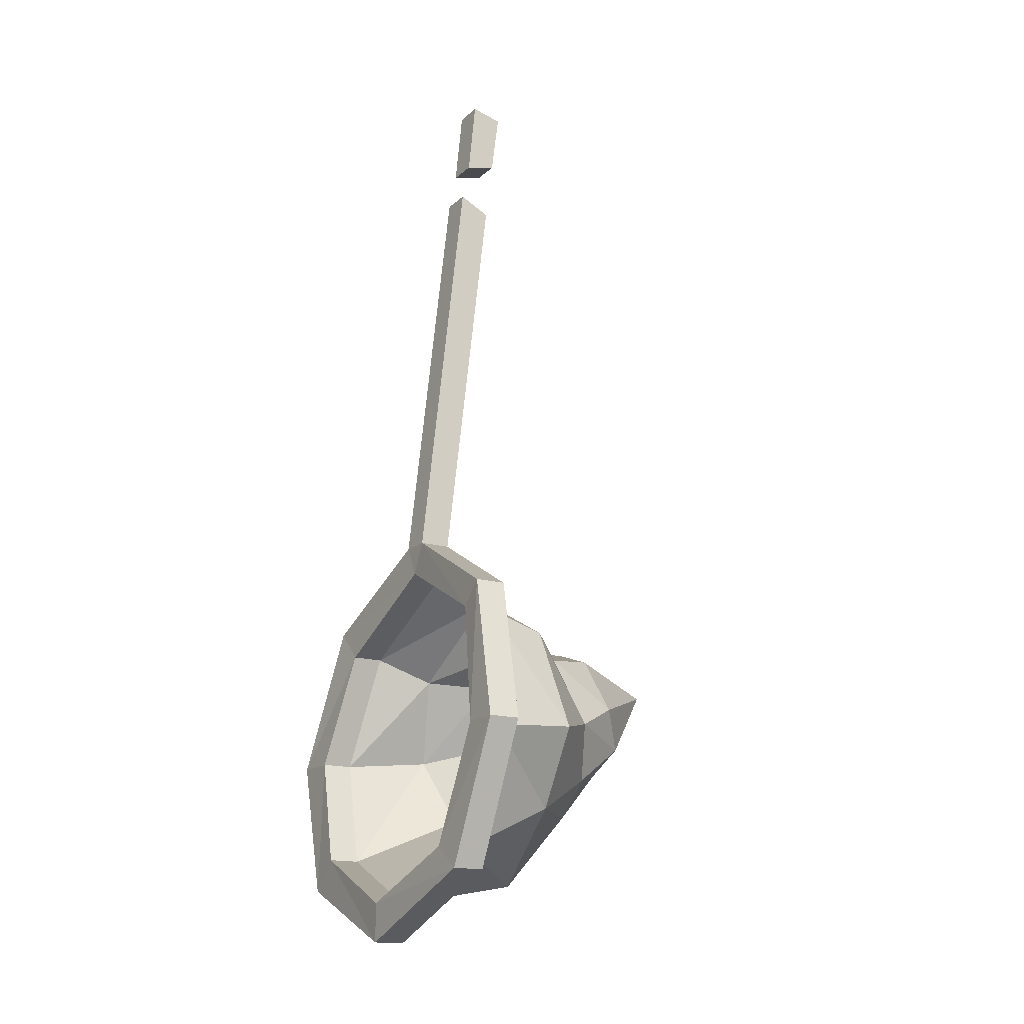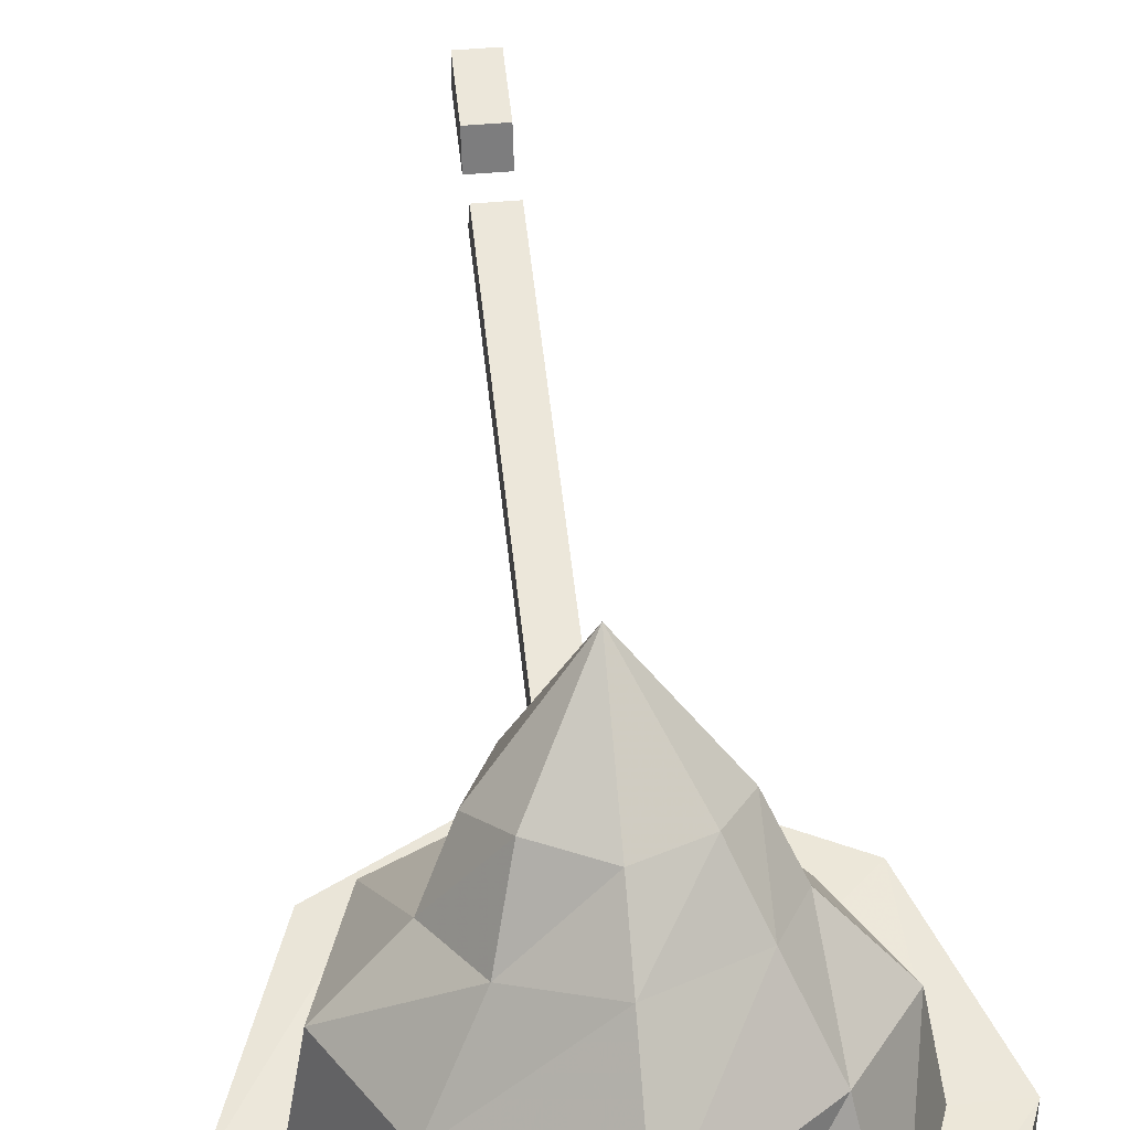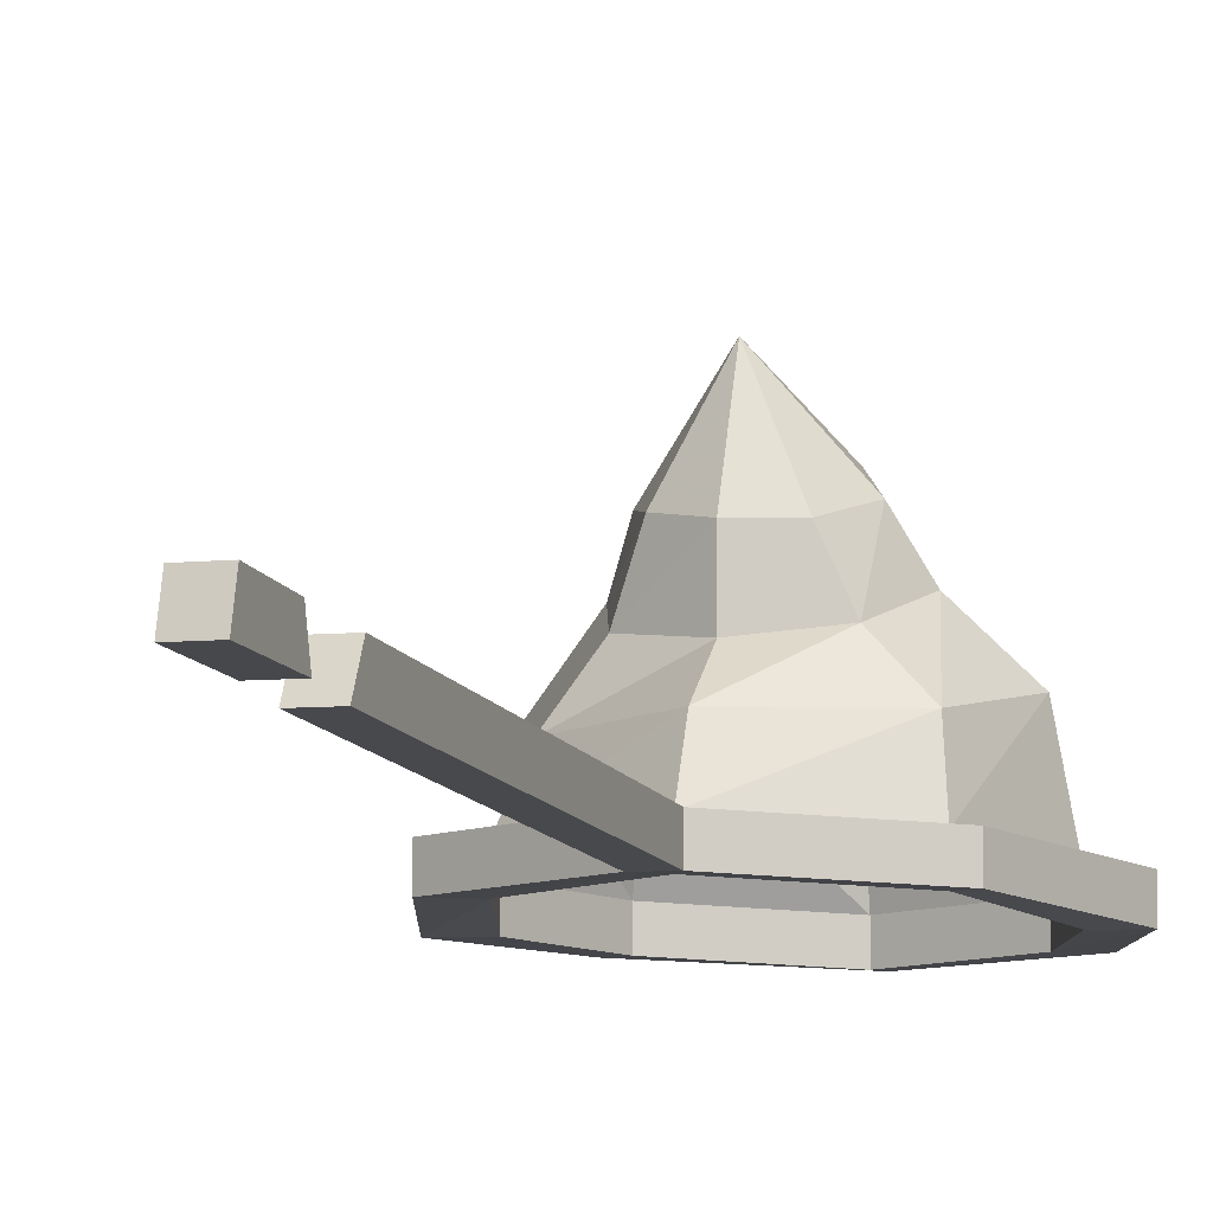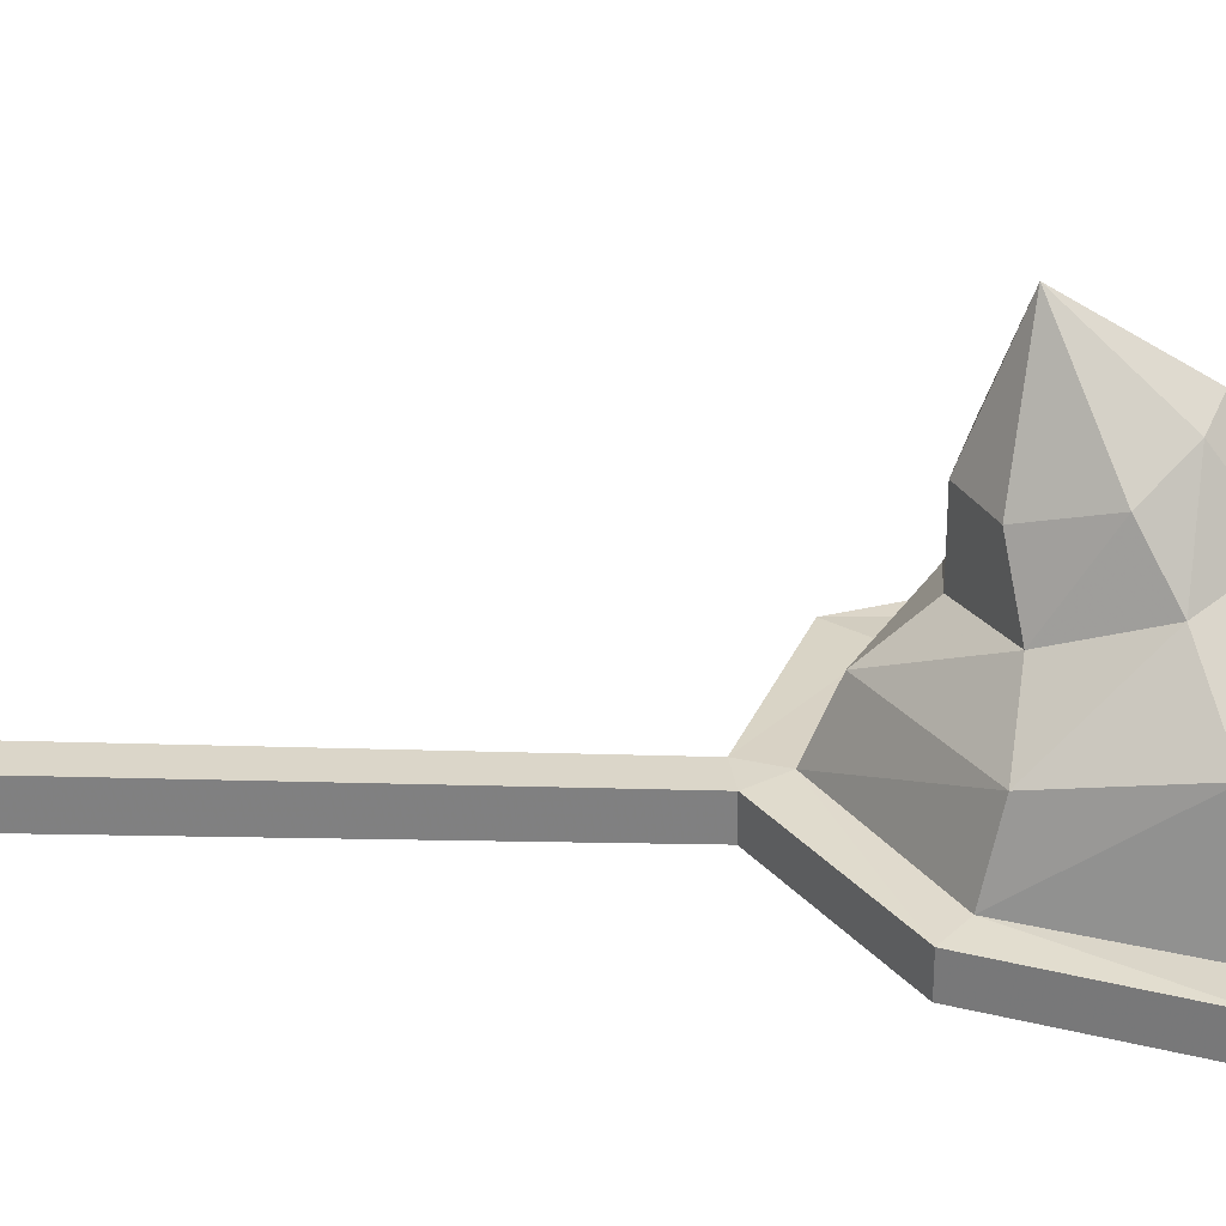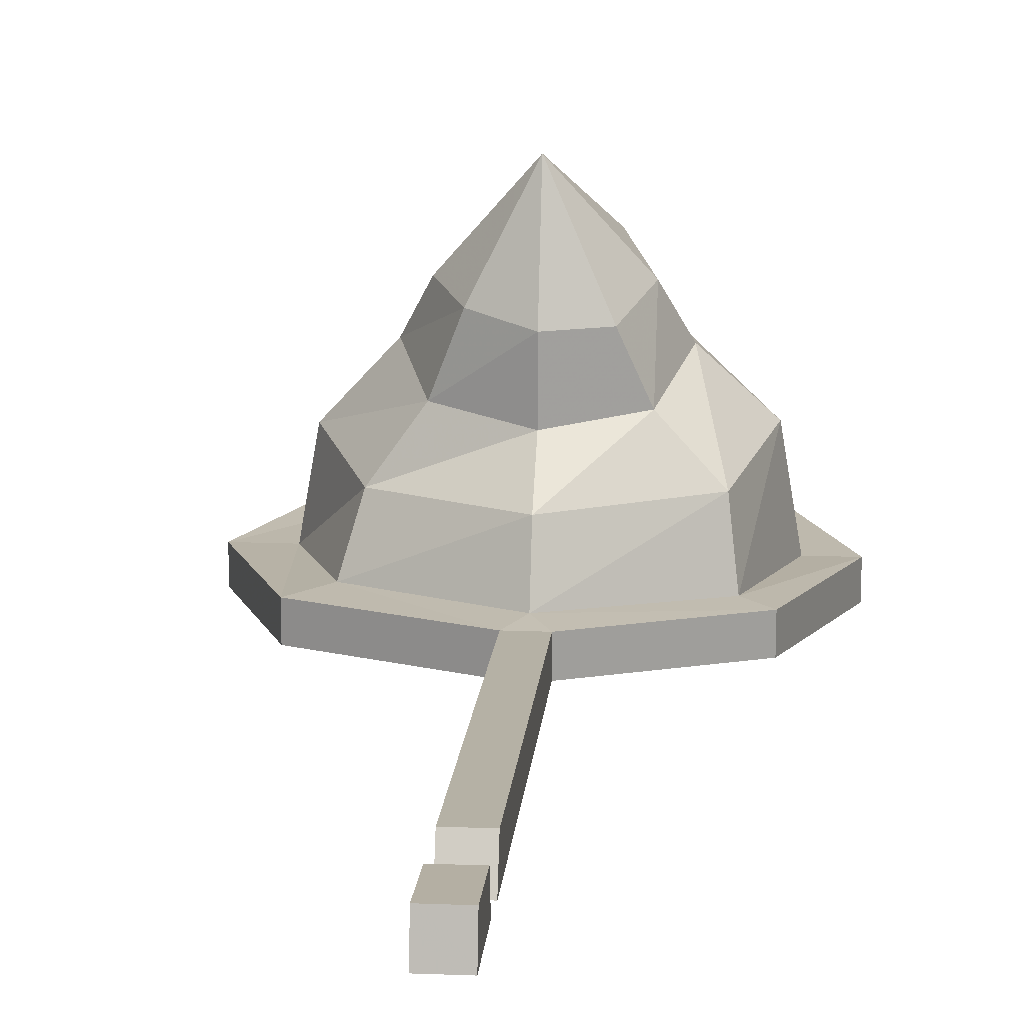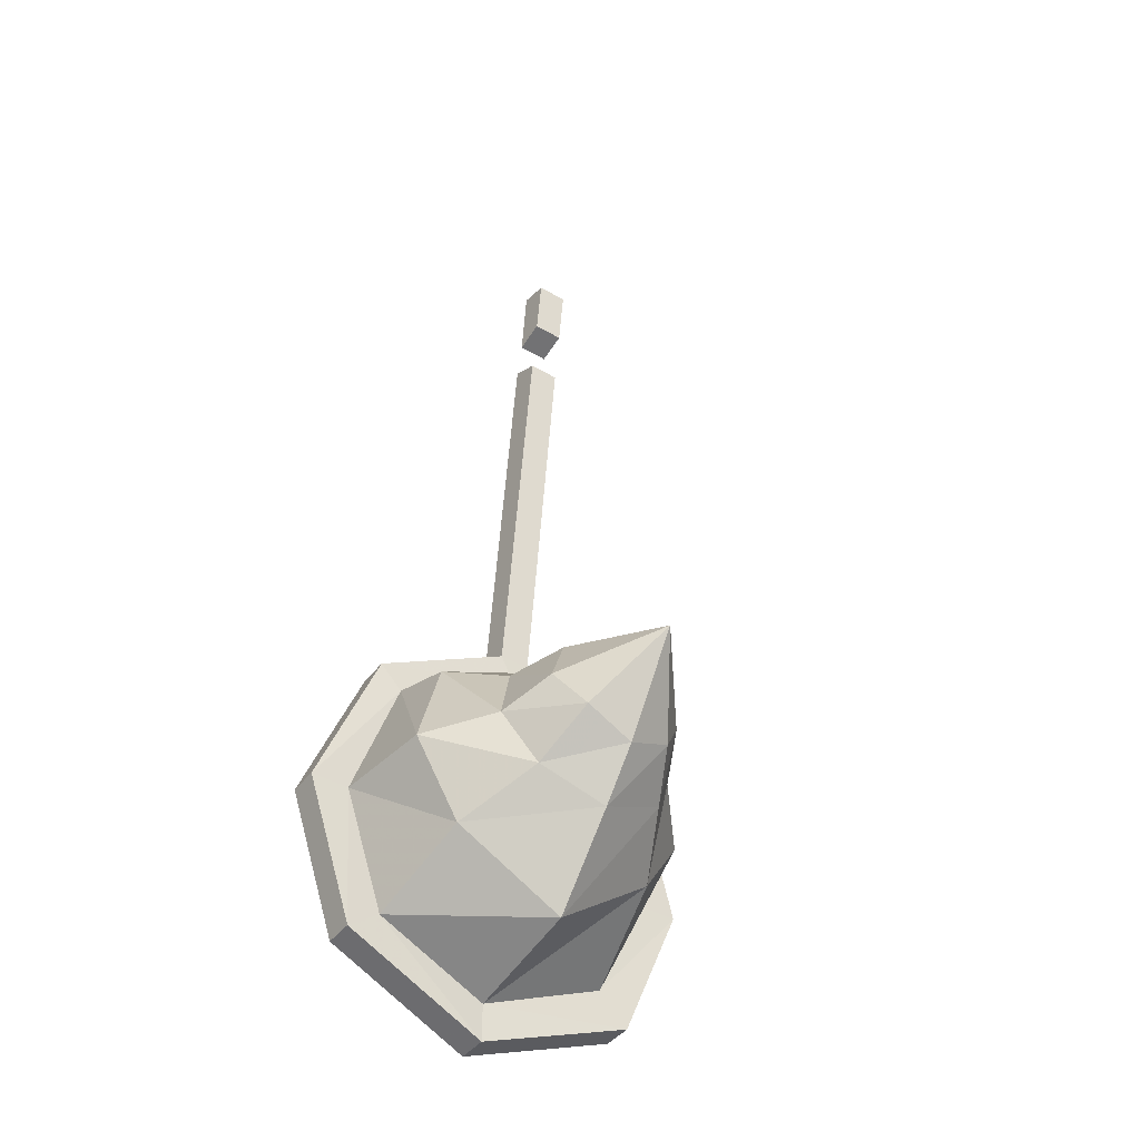
<metadata>
{"format":"obj","ext":"obj","renderer":"f3d","projection":"perspective","resolution":1024,"background":"white","views":[{"elev":-16.4,"azim":59.0,"up":"+Z"},{"elev":45.3,"azim":174.0,"up":"+Y"},{"elev":-6.2,"azim":19.5,"up":"+Y"},{"elev":30.4,"azim":81.9,"up":"+Y"},{"elev":18.3,"azim":4.2,"up":"+Y"},{"elev":-43.6,"azim":145.2,"up":"+Z"}]}
</metadata>
<code>
v -0.2188 -0.75 -0.02344
v -0.25 -0.75 -0.02344
v -0.25 -0.7812 -0.007812
v -0.2188 -0.7812 -0.007812
v -0.2188 -0.7969 -0.4297
v -0.25 -0.7969 -0.4297
v -0.25 -0.8281 -0.4297
v -0.2188 -0.8281 -0.4297
v -0.2344 -0.8281 -0.4609
v -0.1094 -0.8359 -0.5234
v -0.08594 -0.8359 -0.5
v -0.08594 -0.8047 -0.5
v -0.2344 -0.7969 -0.4609
v -0.3594 -0.8047 -0.5312
v -0.3906 -0.8047 -0.5
v -0.3906 -0.8359 -0.5
v -0.3594 -0.8359 -0.5312
v -0.1094 -0.8047 -0.5234
v -0.07031 -0.8516 -0.6484
v -0.03125 -0.8516 -0.6484
v -0.03125 -0.8203 -0.6484
v -0.1172 -0.7422 -0.5391
v -0.2344 -0.7422 -0.4844
v -0.08594 -0.7266 -0.6406
v -0.1406 -0.6719 -0.625
v -0.1641 -0.6953 -0.5547
v -0.1719 -0.6562 -0.6797
v -0.1875 -0.6016 -0.6406
v -0.1641 -0.625 -0.6016
v -0.2344 -0.6016 -0.6641
v -0.2344 -0.5391 -0.5703
v -0.2812 -0.6094 -0.6406
v -0.3047 -0.625 -0.6016
v -0.2812 -0.6328 -0.5547
v -0.2344 -0.6406 -0.5312
v -0.1875 -0.6406 -0.5469
v -0.3047 -0.6562 -0.6719
v -0.3281 -0.6719 -0.625
v -0.3359 -0.7188 -0.7109
v -0.3828 -0.7344 -0.6406
v -0.3047 -0.6953 -0.5625
v -0.3594 -0.8281 -0.7578
v -0.3984 -0.8203 -0.6484
v -0.3438 -0.75 -0.5547
v -0.3984 -0.8516 -0.6484
v -0.3594 -0.8594 -0.7578
v -0.2344 -0.8359 -0.8125
v -0.3906 -0.8281 -0.7891
v -0.4453 -0.8203 -0.6484
v -0.4453 -0.8516 -0.6484
v -0.3906 -0.8594 -0.7891
v -0.2344 -0.8672 -0.8516
v -0.2344 -0.8672 -0.8125
v -0.1172 -0.8281 -0.7656
v -0.2344 -0.8359 -0.8516
v -0.1172 -0.8594 -0.7656
v -0.08594 -0.8594 -0.7891
v -0.08594 -0.8281 -0.7891
v -0.07031 -0.8203 -0.6484
v -0.1328 -0.7266 -0.7188
v -0.2344 -0.7109 -0.7891
v -0.2344 -0.6406 -0.7109
v -0.2344 -0.7031 -0.5312
v -0.2188 -0.7344 0.1016
v -0.25 -0.7344 0.1016
v -0.25 -0.7656 0.1094
v -0.2188 -0.7656 0.1094
v -0.2188 -0.7422 0.03906
v -0.25 -0.7422 0.03906
v -0.25 -0.7734 0.03125
v -0.2188 -0.7734 0.03125
f 1 2 3
f 1 3 4
f 1 4 5
f 1 5 2
f 2 5 6
f 2 6 7
f 2 7 3
f 3 7 4
f 4 7 8
f 4 8 5
f 5 8 6
f 6 8 7
f 8 7 9
f 8 9 10
f 8 10 11
f 8 11 12
f 8 12 5
f 5 12 13
f 5 13 6
f 6 13 14
f 6 14 15
f 6 15 16
f 6 16 7
f 7 16 9
f 9 16 17
f 9 17 14
f 9 14 13
f 9 13 10
f 10 13 18
f 10 18 19
f 10 19 11
f 11 19 20
f 11 20 21
f 11 21 12
f 12 21 18
f 12 18 13
f 42 43 45
f 42 45 46
f 42 46 47
f 42 47 48
f 42 48 49
f 42 49 43
f 43 49 15
f 43 15 14
f 43 14 17
f 43 17 45
f 45 17 50
f 45 50 51
f 45 51 46
f 46 51 52
f 46 52 53
f 46 53 47
f 47 53 54
f 47 54 55
f 47 55 48
f 48 55 52
f 48 52 51
f 48 51 49
f 49 51 50
f 49 50 15
f 15 50 16
f 16 50 17
f 20 19 56
f 20 56 57
f 20 57 58
f 20 58 21
f 21 58 59
f 21 59 18
f 18 59 19
f 19 59 56
f 56 59 54
f 56 54 53
f 56 53 57
f 57 53 52
f 57 52 55
f 57 55 58
f 58 55 54
f 58 54 59
f 64 65 66
f 64 66 67
f 64 67 68
f 64 68 65
f 65 68 69
f 65 69 70
f 65 70 66
f 66 70 67
f 67 70 71
f 67 71 68
f 68 71 69
f 69 71 70
f 13 18 22
f 13 22 23
f 13 23 14
f 13 14 23
f 13 23 22
f 13 22 18
f 18 22 24
f 18 24 22
f 22 24 25
f 22 25 26
f 22 26 23
f 22 23 26
f 22 26 25
f 22 25 24
f 24 25 27
f 24 27 25
f 25 27 28
f 25 28 29
f 25 29 26
f 25 26 29
f 25 29 28
f 25 28 27
f 27 28 30
f 27 30 28
f 28 30 31
f 28 31 29
f 28 29 31
f 28 31 30
f 30 31 32
f 30 32 31
f 31 32 33
f 31 33 34
f 31 34 35
f 31 35 36
f 31 36 29
f 31 29 36
f 31 36 35
f 31 35 34
f 31 34 33
f 31 33 32
f 32 33 37
f 32 37 33
f 33 37 38
f 33 38 34
f 33 34 38
f 33 38 37
f 37 38 39
f 37 39 38
f 38 39 40
f 38 40 41
f 38 41 34
f 38 34 41
f 38 41 40
f 38 40 39
f 39 40 42
f 39 42 40
f 40 42 43
f 40 43 44
f 40 44 41
f 40 41 44
f 40 44 43
f 40 43 42
f 59 54 60
f 59 60 24
f 59 24 18
f 59 18 24
f 59 24 60
f 59 60 54
f 54 60 61
f 54 61 60
f 60 61 62
f 60 62 27
f 60 27 24
f 60 24 27
f 60 27 62
f 60 62 61
f 61 62 37
f 61 37 62
f 62 37 32
f 62 32 30
f 62 30 27
f 62 27 30
f 62 30 32
f 62 32 37
f 36 35 63
f 36 63 26
f 36 26 29
f 36 29 26
f 36 26 63
f 36 63 35
f 35 63 41
f 35 41 63
f 63 41 44
f 63 44 23
f 63 23 26
f 63 26 23
f 63 23 44
f 63 44 41
f 35 34 41
f 35 41 34
f 61 39 37
f 61 37 39
f 61 39 47
f 61 47 39
f 39 47 42
f 39 42 47
f 54 47 61
f 54 61 47
f 44 43 14
f 44 14 23
f 44 23 14
f 44 14 43

</code>
